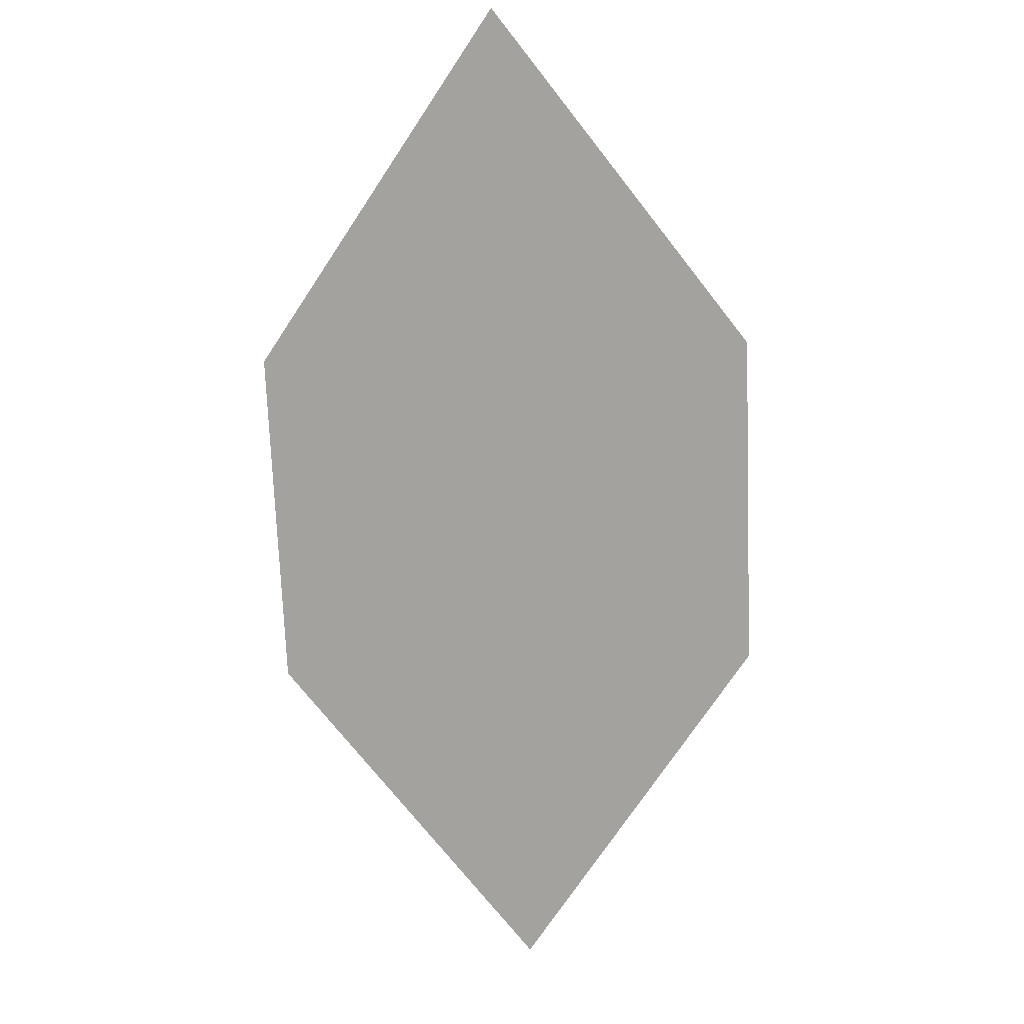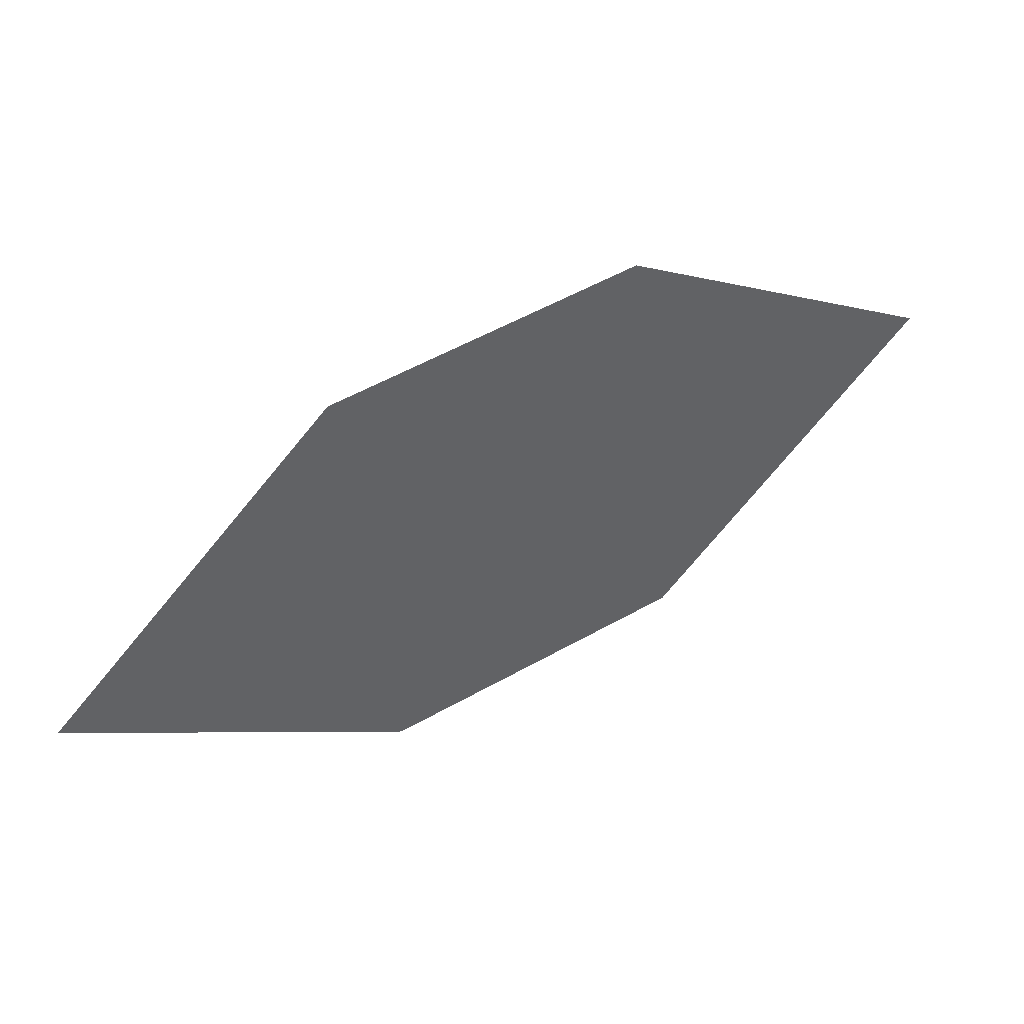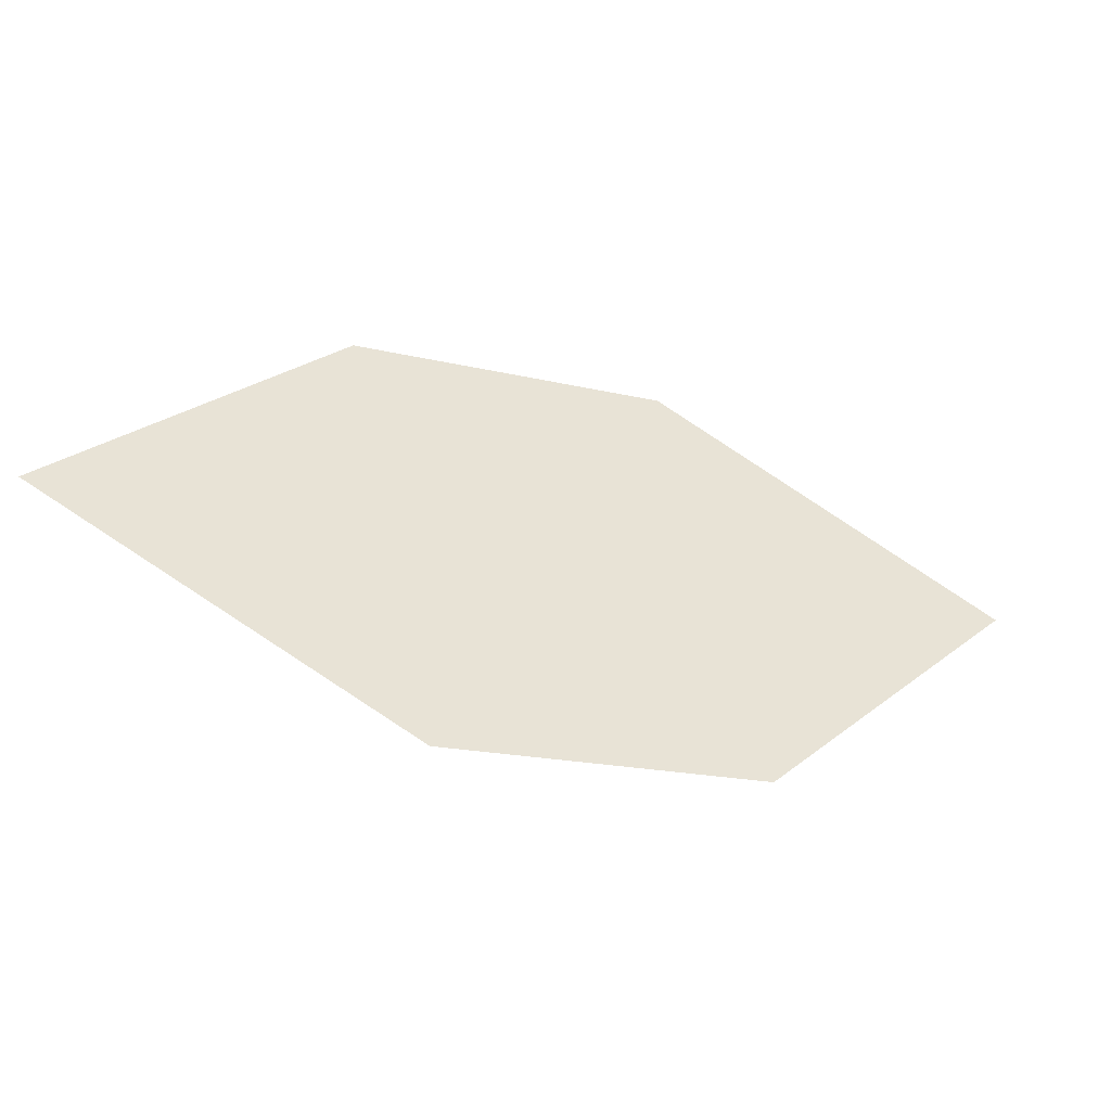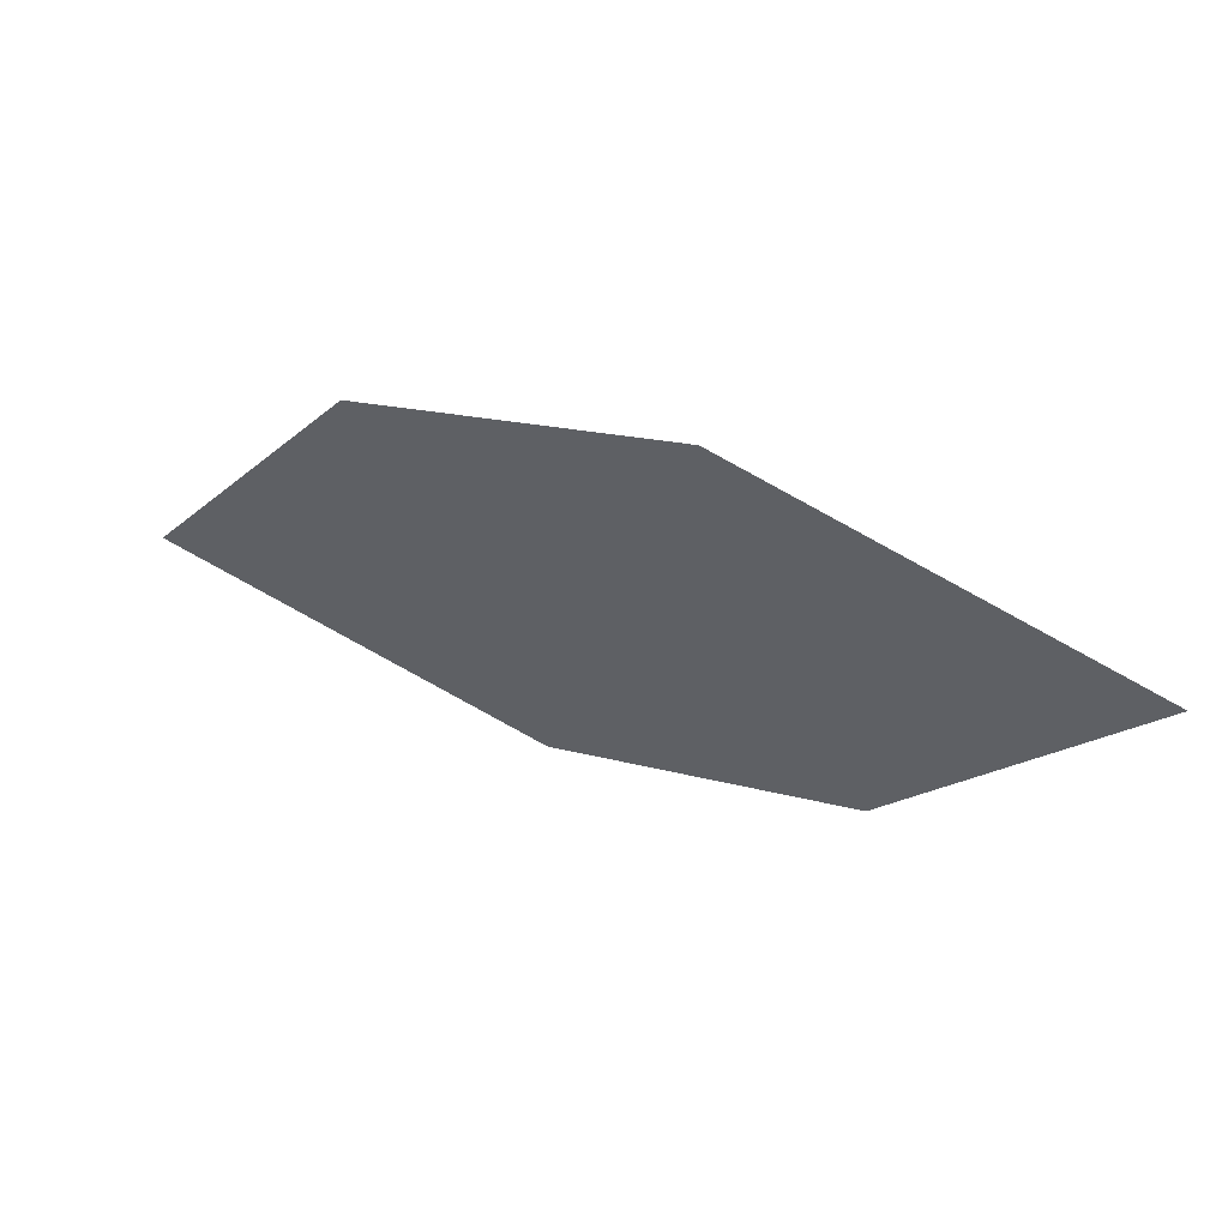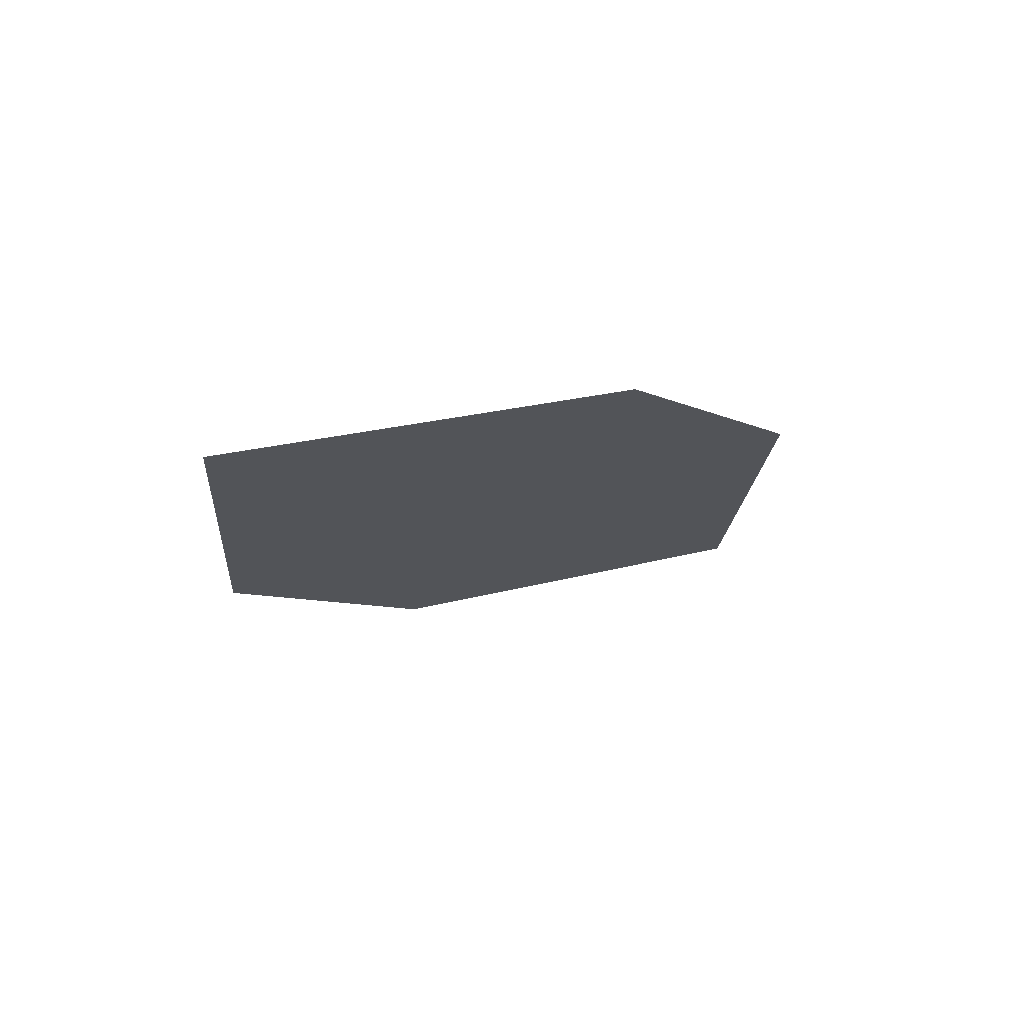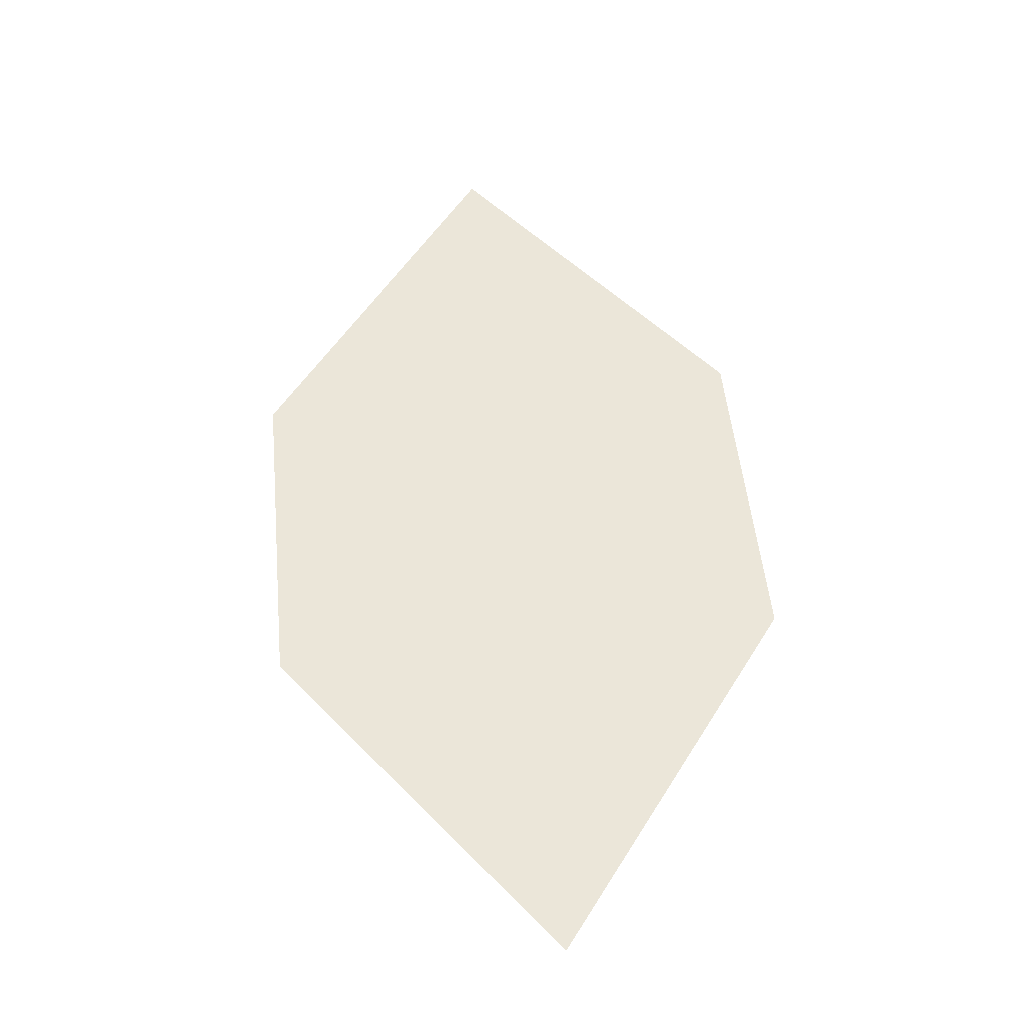
<metadata>
{"format":"obj","ext":"obj","renderer":"f3d","projection":"perspective","resolution":1024,"background":"white","views":[{"elev":77.6,"azim":-111.3,"up":"+Z"},{"elev":-43.2,"azim":-13.3,"up":"+Z"},{"elev":-56.1,"azim":127.6,"up":"+Y"},{"elev":47.1,"azim":176.8,"up":"+Y"},{"elev":-41.2,"azim":-73.3,"up":"+Z"},{"elev":79.6,"azim":65.1,"up":"+Z"}]}
</metadata>
<code>
o leaves.093
v -0.2988 0.0221 0.8536
v -0.3162 0.05058 0.8384
v -0.3721 0.04686 0.809
v -0.3303 0.01013 0.839
v -0.3547 0.01838 0.8242
v -0.3406 0.05883 0.8235
f 1 2 6 3
f 1 3 5 4

</code>
